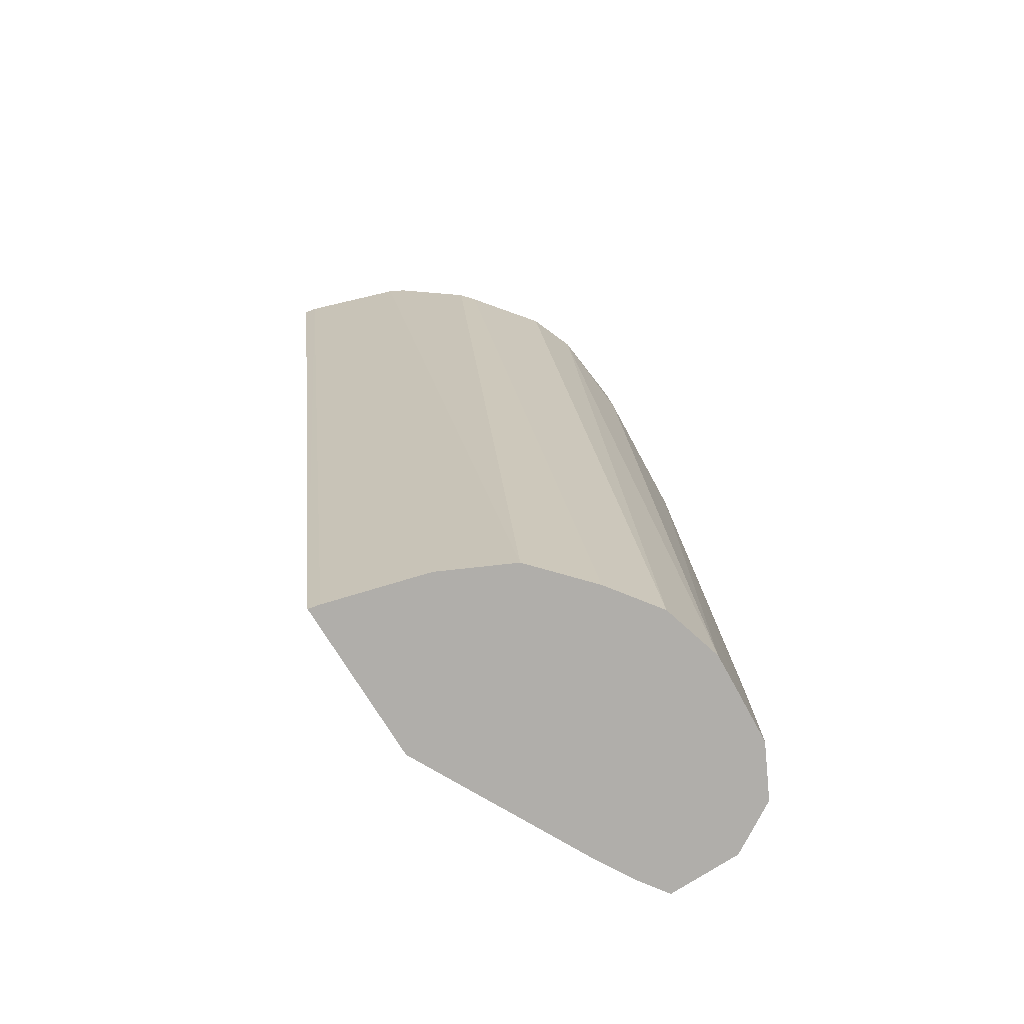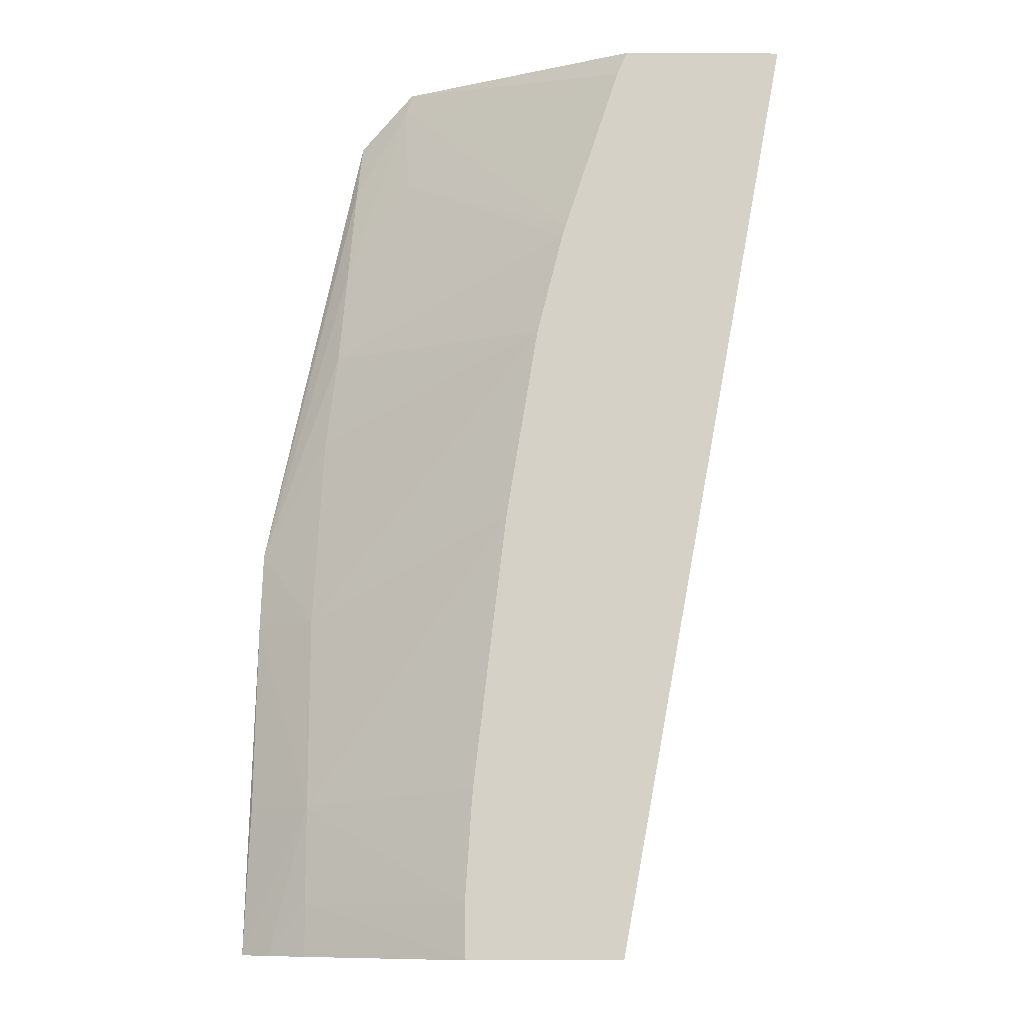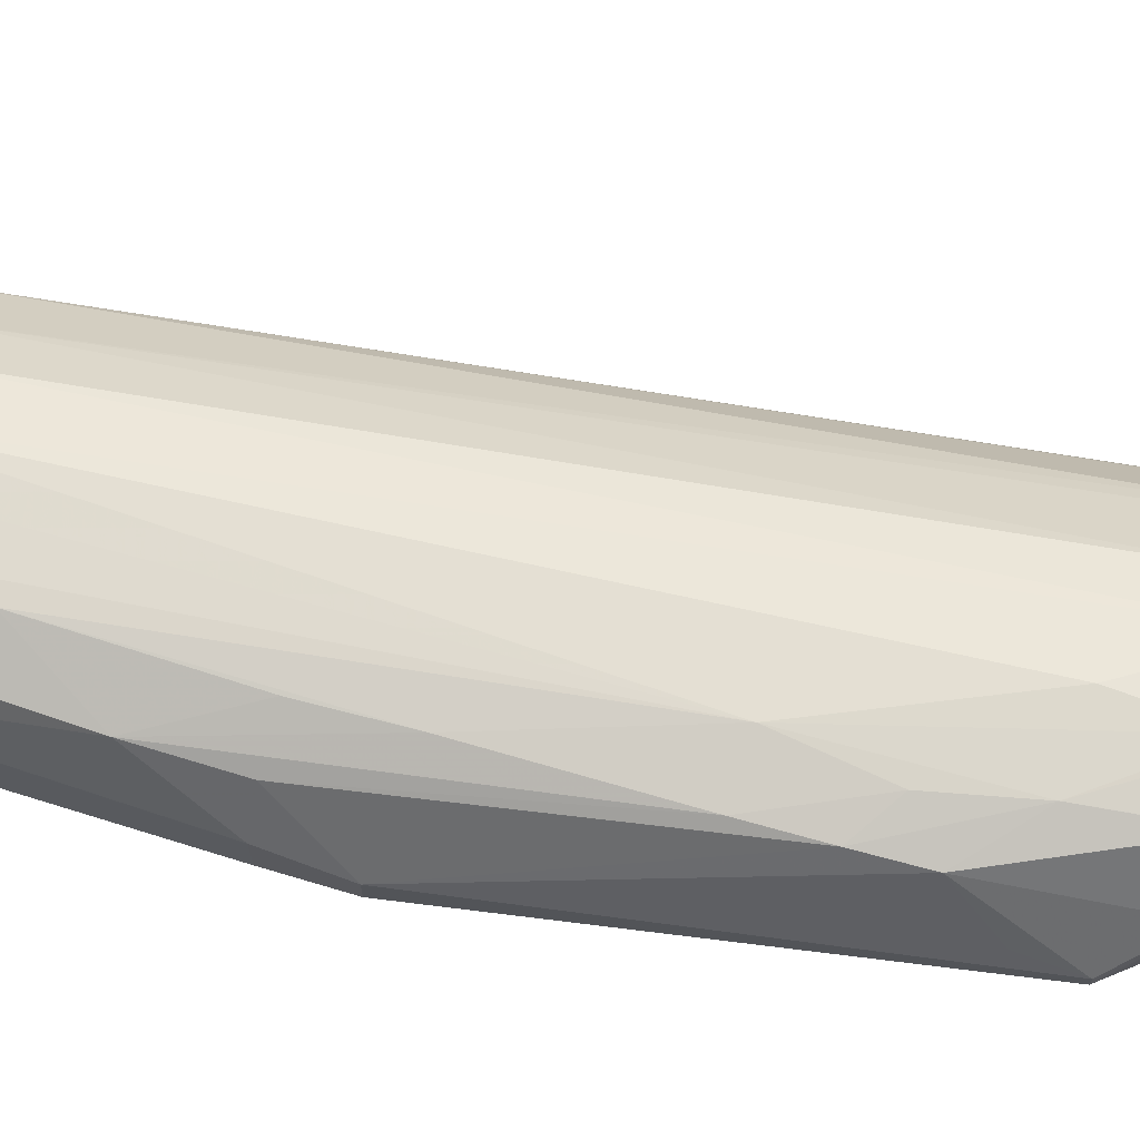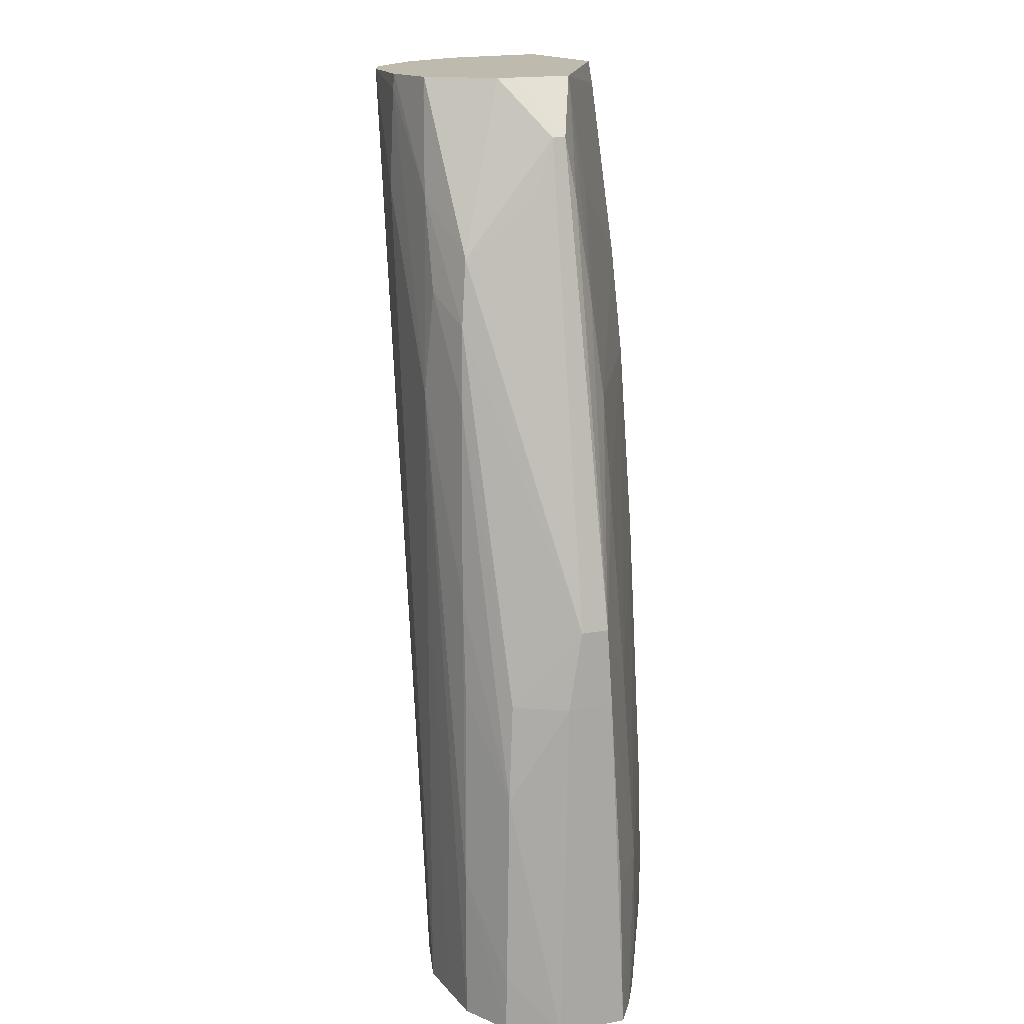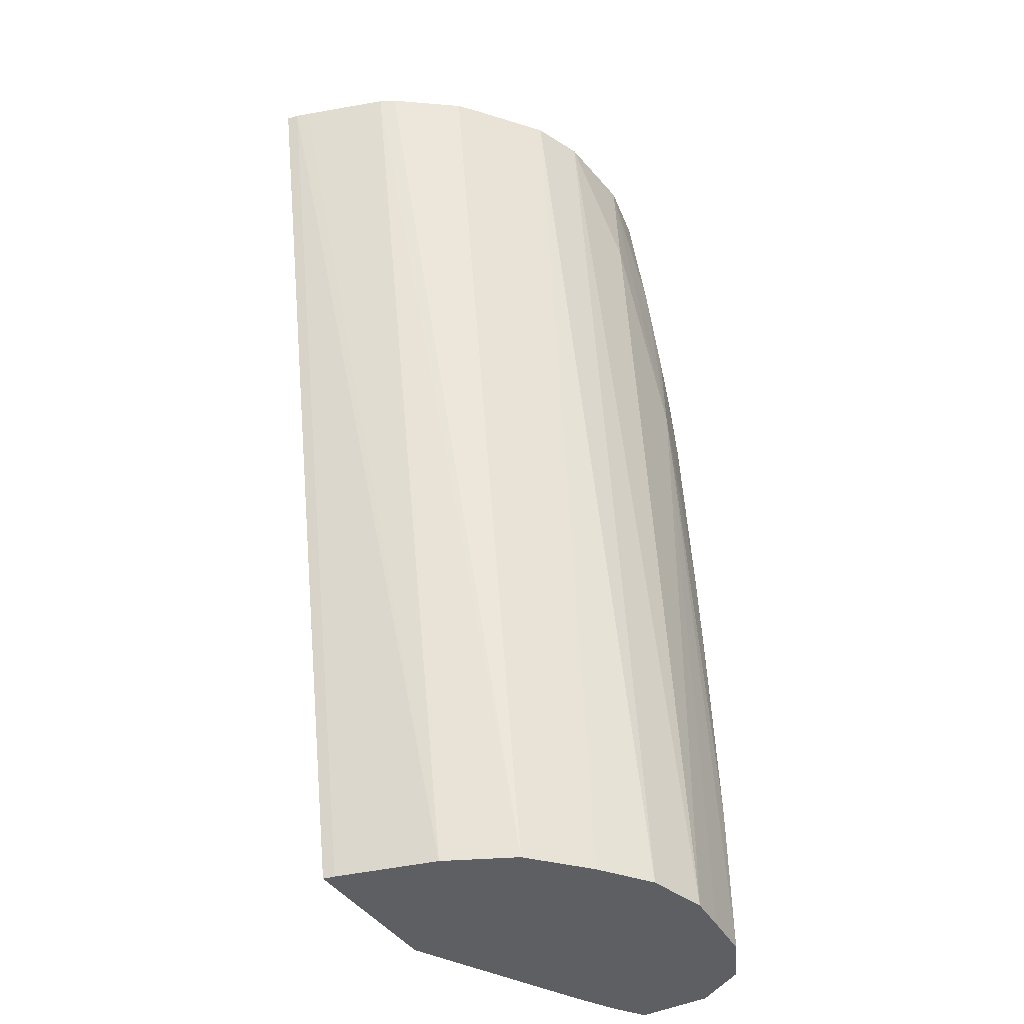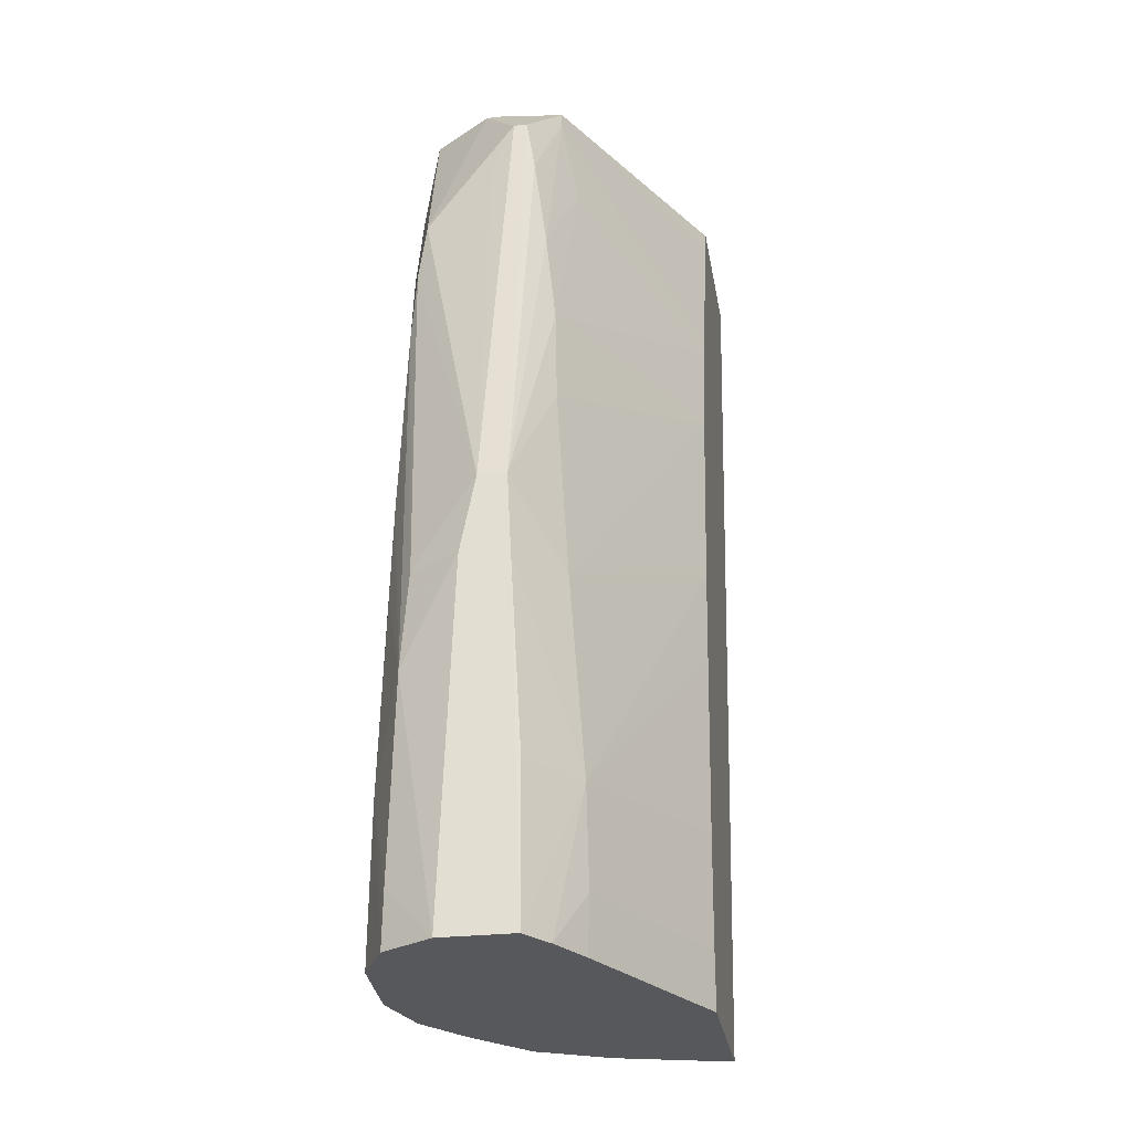
<metadata>
{"format":"obj","ext":"obj","renderer":"f3d","projection":"perspective","resolution":1024,"background":"white","views":[{"elev":-77.7,"azim":-57.7,"up":"+Y"},{"elev":-10.2,"azim":179.4,"up":"+Y"},{"elev":66.6,"azim":109.6,"up":"+Z"},{"elev":15.7,"azim":68.3,"up":"+Y"},{"elev":-41.4,"azim":-58.8,"up":"+Y"},{"elev":-28.1,"azim":99.5,"up":"+Y"}]}
</metadata>
<code>
v 0.06594 0.02488 0.02288
v 0.066 0.02488 0.0232
v 0.07038 0.02488 0.02288
v 0.07072 -0.00124 0.02288
v 0.06611 0.02488 0.02353
v 0.07078 -0.00124 0.0232
v 0.07154 -0.00124 0.02589
v 0.07684 0.02488 0.02632
v 0.07066 0.02423 0.02288
v 0.07502 -0.00124 0.02288
v 0.06692 0.02488 0.02585
v 0.07246 -0.00124 0.02776
v 0.07707 0.02488 0.02805
v 0.07838 0.02339 0.02706
v 0.07854 0.02179 0.0268
v 0.07699 0.02436 0.02631
v 0.07221 0.01957 0.02288
v 0.07503 -0.00122 0.02288
v 0.07962 -0.00124 0.02525
v 0.06714 0.02488 0.02626
v 0.07395 -0.00124 0.02911
v 0.0684 0.02488 0.02793
v 0.07706 0.02488 0.02848
v 0.07838 0.02339 0.02743
v 0.08119 0.01047 0.02691
v 0.07876 0.0191 0.02643
v 0.07693 0.02179 0.02583
v 0.07231 0.01925 0.02288
v 0.07505 0.0002682 0.02288
v 0.07962 0.0002682 0.02521
v 0.08071 -0.00124 0.02587
v 0.0753 -0.00124 0.03008
v 0.07063 0.02488 0.0297
v 0.06878 0.02488 0.02825
v 0.07588 0.02488 0.03014
v 0.07821 0.02027 0.02985
v 0.07854 0.02179 0.02799
v 0.08119 0.01047 0.02767
v 0.08126 0.008342 0.02679
v 0.07962 0.008342 0.02567
v 0.07933 0.01372 0.02603
v 0.07899 0.01641 0.02613
v 0.07303 0.01641 0.02288
v 0.07488 0.002917 0.02288
v 0.07962 0.00296 0.02527
v 0.08151 -0.00124 0.02642
v 0.07693 -0.00124 0.03054
v 0.07196 0.02488 0.03022
v 0.07426 0.02488 0.03043
v 0.07593 0.02448 0.03017
v 0.07647 0.02179 0.03036
v 0.07841 0.01848 0.03002
v 0.08049 0.008342 0.0294
v 0.08126 0.008342 0.02806
v 0.08134 0.00296 0.02648
v 0.07392 0.01103 0.02288
v 0.07388 0.01126 0.02288
v 0.07484 0.003382 0.02288
v 0.07425 0.008342 0.02288
v 0.08151 -0.00124 0.02835
v 0.07801 -0.00124 0.03048
v 0.07693 0.01641 0.03058
v 0.07424 0.02179 0.03058
v 0.07424 0.02448 0.03047
v 0.07716 0.01927 0.03039
v 0.07858 0.01641 0.03011
v 0.08065 0.00565 0.02956
v 0.08073 0.0002682 0.02967
v 0.08072 -0.00124 0.0297
v 0.07938 -0.00124 0.03038
v 0.07931 0.00296 0.03037
v 0.07891 0.01103 0.03025
v 0.07914 0.008342 0.03026
v 0.07997 -0.00124 0.03008
f 1 2 5
f 1 5 11
f 1 11 20
f 1 20 22
f 1 22 34
f 1 34 33
f 1 33 48
f 1 48 49
f 1 49 35
f 1 35 23
f 1 23 13
f 1 13 8
f 1 8 3
f 1 3 9
f 1 9 17
f 1 17 28
f 1 28 43
f 1 43 57
f 1 57 56
f 1 56 59
f 1 59 58
f 1 58 44
f 1 44 29
f 1 29 18
f 1 18 10
f 1 10 4
f 1 4 2
f 2 4 6
f 2 6 7
f 2 7 5
f 3 8 9
f 4 10 19
f 4 19 31
f 4 31 46
f 4 46 60
f 4 60 69
f 4 69 74
f 4 74 70
f 4 70 61
f 4 61 47
f 4 47 32
f 4 32 21
f 4 21 12
f 4 12 7
f 4 7 6
f 5 7 11
f 7 12 11
f 8 13 14
f 8 14 15
f 8 15 16
f 8 16 9
f 9 16 17
f 10 18 19
f 11 12 20
f 12 21 22
f 12 22 20
f 13 23 24
f 13 24 14
f 14 25 15
f 14 24 38
f 14 38 25
f 15 26 16
f 15 25 26
f 16 26 27
f 16 27 17
f 17 27 28
f 18 29 30
f 18 30 19
f 19 30 31
f 21 32 33
f 21 33 34
f 21 34 22
f 23 35 36
f 23 36 24
f 24 36 37
f 24 37 38
f 25 38 54
f 25 54 39
f 25 39 40
f 25 40 41
f 25 41 42
f 25 42 26
f 26 42 27
f 27 42 28
f 28 42 43
f 29 44 45
f 29 45 30
f 30 45 31
f 31 45 46
f 32 47 48
f 32 48 33
f 35 49 50
f 35 50 51
f 35 51 36
f 36 51 52
f 36 52 38
f 36 38 37
f 38 53 54
f 38 52 53
f 39 54 60
f 39 60 46
f 39 46 55
f 39 55 45
f 39 45 40
f 40 45 56
f 40 56 57
f 40 57 43
f 40 43 41
f 41 43 42
f 44 58 45
f 45 58 59
f 45 59 56
f 45 55 46
f 47 61 62
f 47 62 63
f 47 63 48
f 48 63 64
f 48 64 49
f 49 64 51
f 49 51 50
f 51 64 62
f 51 62 65
f 51 65 52
f 52 65 66
f 52 66 53
f 53 67 54
f 53 66 67
f 54 67 60
f 60 68 69
f 60 67 68
f 61 70 62
f 62 66 65
f 62 64 63
f 62 70 71
f 62 71 72
f 62 72 66
f 66 72 67
f 67 72 73
f 67 73 71
f 67 71 68
f 68 71 69
f 69 71 74
f 70 74 71
f 71 73 72

</code>
